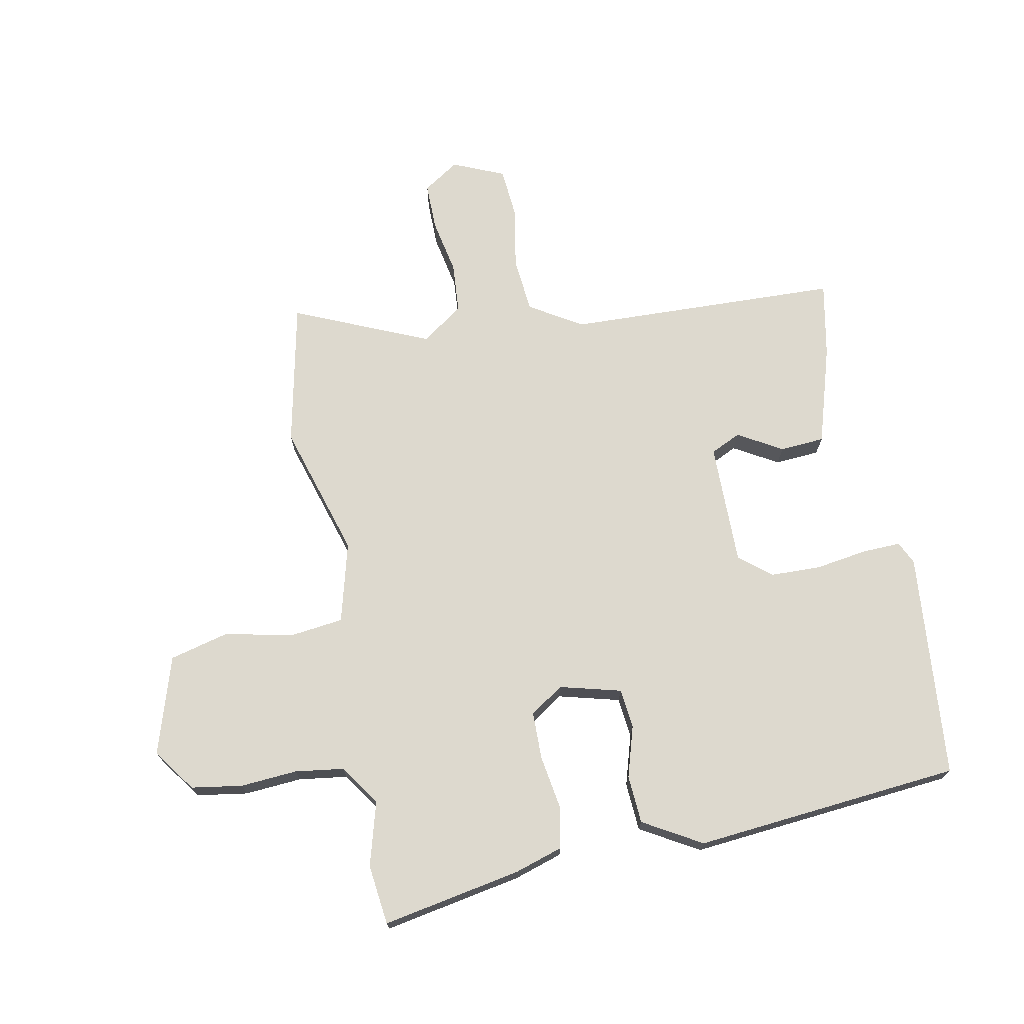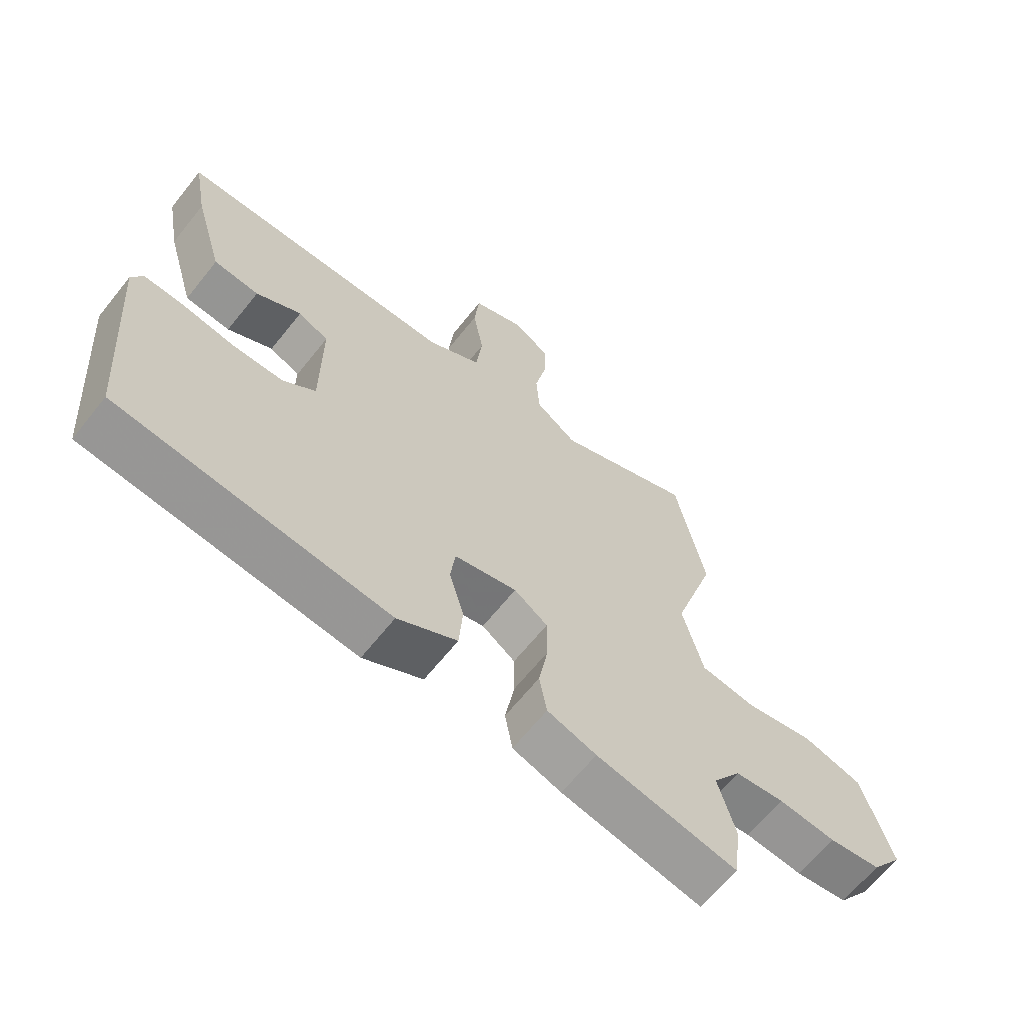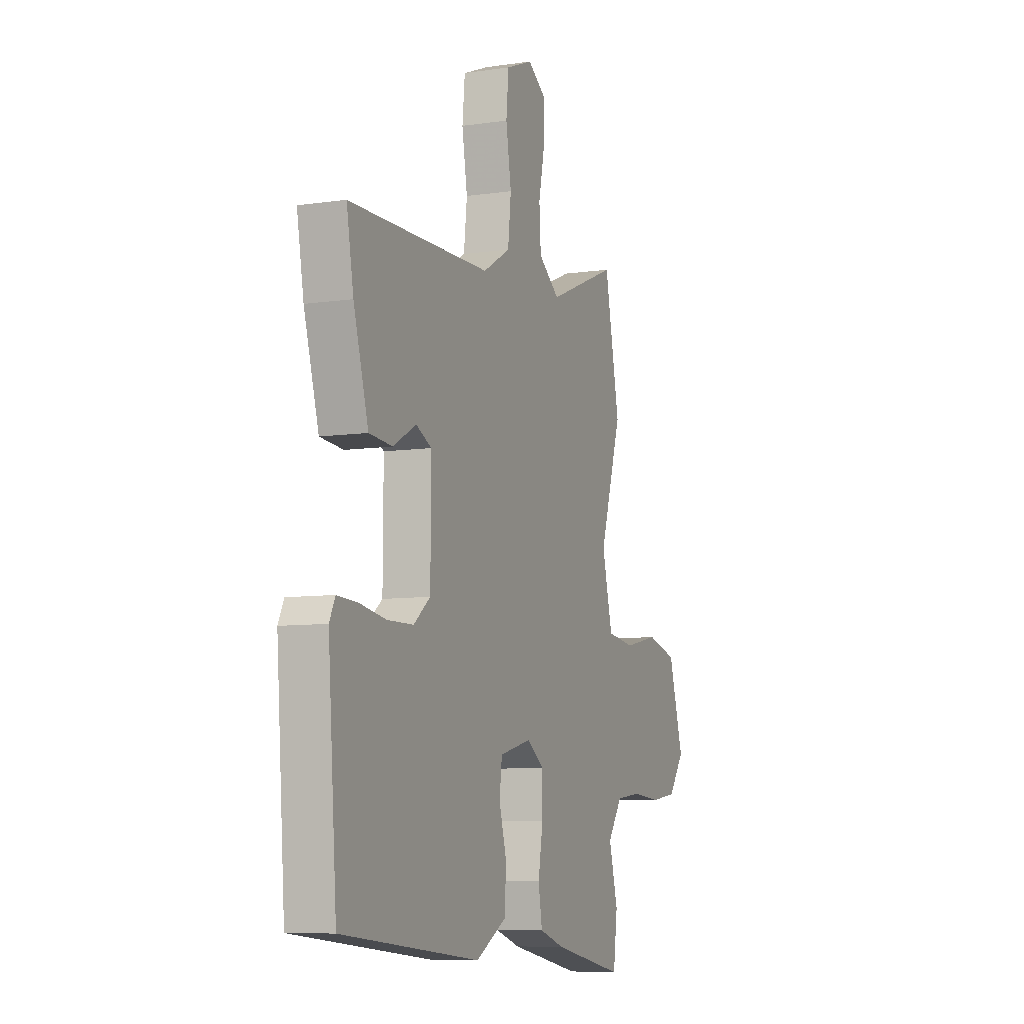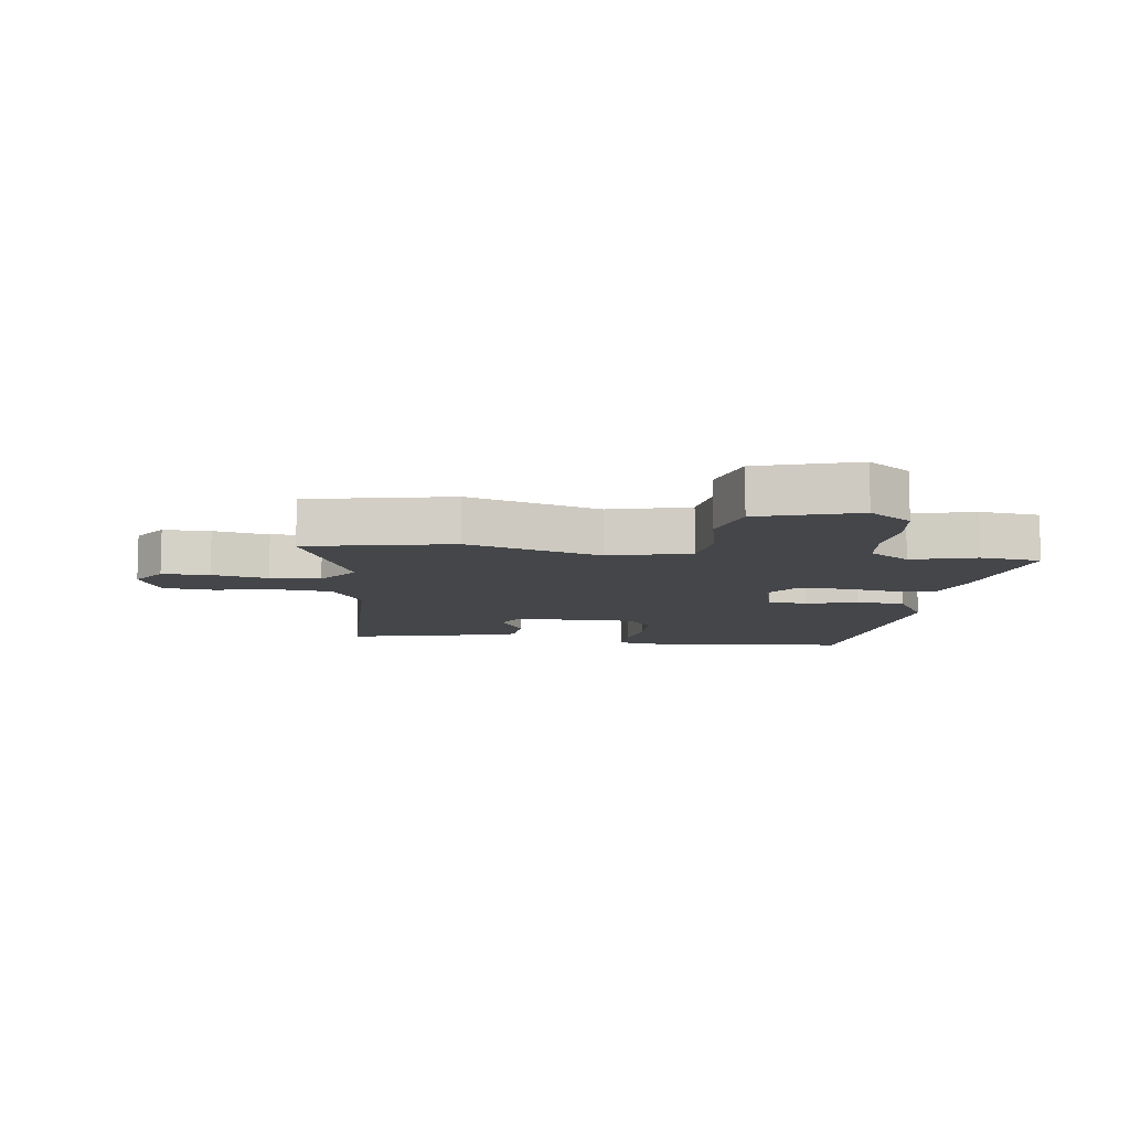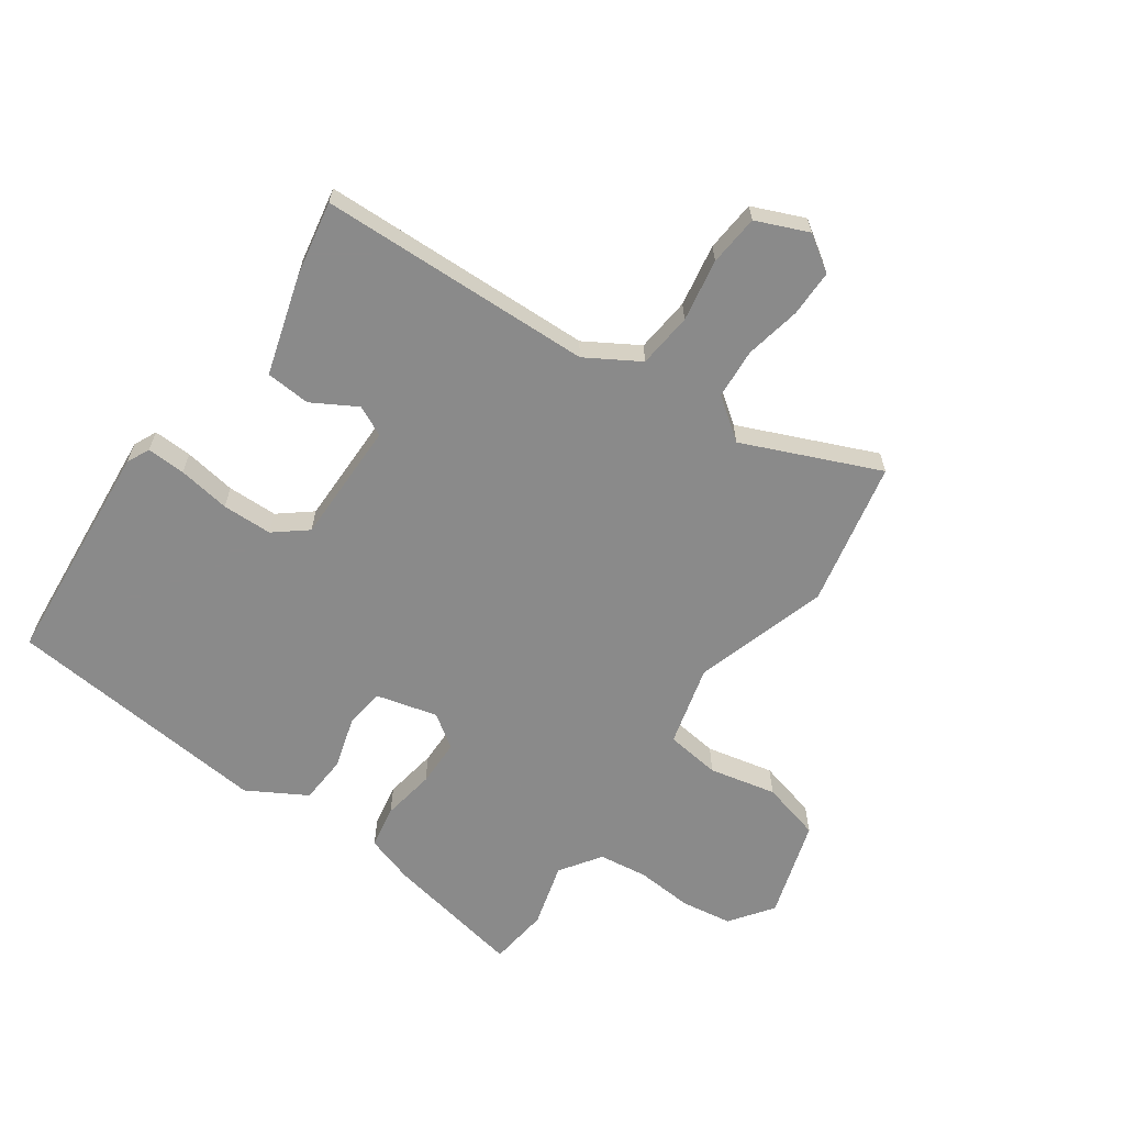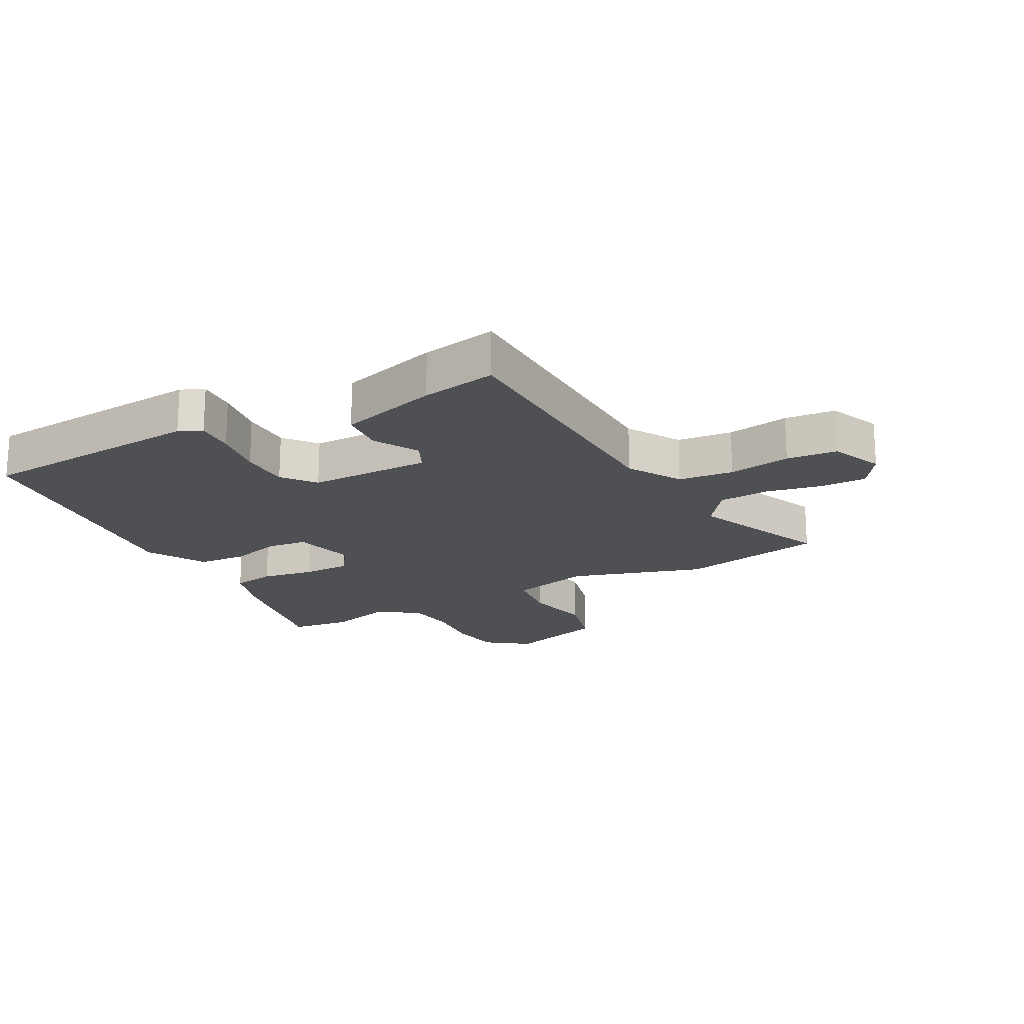
<metadata>
{"format":"obj","ext":"obj","renderer":"f3d","projection":"perspective","resolution":1024,"background":"white","views":[{"elev":71.7,"azim":169.7,"up":"+Y"},{"elev":-65.0,"azim":-38.6,"up":"+Z"},{"elev":-8.1,"azim":-67.8,"up":"+Z"},{"elev":-9.6,"azim":82.8,"up":"+Y"},{"elev":-63.6,"azim":-34.5,"up":"+Y"},{"elev":-19.2,"azim":-61.5,"up":"+Y"}]}
</metadata>
<code>
v 0.481 0.07 0.595
v 0.528 0.07 0.358
v 0.459 0.07 0.14
v 0.492 0.07 0.008
v 0.581 0.07 -0.004
v 0.691 0.07 0.019
v 0.788 0.07 -0.007
v 0.836 0.07 -0.168
v 0.785 0.07 -0.237
v 0.701 0.07 -0.249
v 0.608 0.07 -0.241
v 0.528 0.07 -0.251
v 0.482 0.07 -0.317
v 0.51 0.07 -0.422
v 0.497 0.07 -0.52
v 0.27 0.07 -0.475
v 0.191 0.07 -0.449
v 0.179 0.07 -0.379
v 0.194 0.07 -0.292
v 0.194 0.07 -0.215
v 0.14 0.07 -0.177
v 0.039 0.07 -0.202
v 0.031 0.07 -0.267
v 0.055 0.07 -0.351
v 0.049 0.07 -0.43
v -0.047 0.07 -0.484
v -0.483 0.07 -0.438
v -0.511 0.07 -0.067
v -0.493 0.07 -0.03
v -0.43 0.07 -0.033
v -0.345 0.07 -0.047
v -0.263 0.07 -0.046
v -0.21 0.07 -0.004
v -0.209 0.07 0.196
v -0.258 0.07 0.22
v -0.331 0.07 0.179
v -0.404 0.07 0.185
v -0.451 0.07 0.348
v -0.473 0.07 0.471
v -0.025 0.07 0.48
v 0.062 0.07 0.531
v 0.072 0.07 0.621
v 0.055 0.07 0.723
v 0.063 0.07 0.806
v 0.148 0.07 0.841
v 0.206 0.07 0.802
v 0.205 0.07 0.725
v 0.186 0.07 0.634
v 0.191 0.07 0.552
v 0.258 0.07 0.502
v 0.481 0 0.595
v 0.528 0 0.358
v 0.459 0 0.14
v 0.492 0 0.008
v 0.581 0 -0.004
v 0.691 0 0.019
v 0.788 0 -0.007
v 0.836 0 -0.168
v 0.785 0 -0.237
v 0.701 0 -0.249
v 0.608 0 -0.241
v 0.528 0 -0.251
v 0.482 0 -0.317
v 0.51 0 -0.422
v 0.497 0 -0.52
v 0.27 0 -0.475
v 0.191 0 -0.449
v 0.179 0 -0.379
v 0.194 0 -0.292
v 0.194 0 -0.215
v 0.14 0 -0.177
v 0.039 0 -0.202
v 0.031 0 -0.267
v 0.055 0 -0.351
v 0.049 0 -0.43
v -0.047 0 -0.484
v -0.483 0 -0.438
v -0.511 0 -0.067
v -0.493 0 -0.03
v -0.43 0 -0.033
v -0.345 0 -0.047
v -0.263 0 -0.046
v -0.21 0 -0.004
v -0.209 0 0.196
v -0.258 0 0.22
v -0.331 0 0.179
v -0.404 0 0.185
v -0.451 0 0.348
v -0.473 0 0.471
v -0.025 0 0.48
v 0.062 0 0.531
v 0.072 0 0.621
v 0.055 0 0.723
v 0.063 0 0.806
v 0.148 0 0.841
v 0.206 0 0.802
v 0.205 0 0.725
v 0.186 0 0.634
v 0.191 0 0.552
v 0.258 0 0.502
f 45 46 47 48
f 45 48 49
f 42 43 44 45
f 41 42 45 49
f 40 41 49 50
f 38 39 40
f 35 36 37 38
f 34 35 38 40
f 33 34 40 50
f 28 29 30 31
f 28 31 32
f 27 28 32
f 26 27 32 33
f 23 24 25 26
f 22 23 26 33
f 16 17 18 19
f 16 19 20
f 13 14 15 16
f 12 13 16 20
f 11 12 20 21
f 9 10 11 21
f 5 6 7 8
f 4 5 8 9
f 50 1 2 3
f 50 3 4
f 21 22 33 50
f 21 50 4
f 4 9 21
f 98 97 96 95
f 99 98 95
f 95 94 93 92
f 99 95 92 91
f 100 99 91 90
f 90 89 88
f 88 87 86 85
f 90 88 85 84
f 100 90 84 83
f 81 80 79 78
f 82 81 78
f 82 78 77
f 83 82 77 76
f 76 75 74 73
f 83 76 73 72
f 69 68 67 66
f 70 69 66
f 66 65 64 63
f 70 66 63 62
f 71 70 62 61
f 71 61 60 59
f 58 57 56 55
f 59 58 55 54
f 53 52 51 100
f 54 53 100
f 100 83 72 71
f 54 100 71
f 71 59 54
f 1 51 52 2
f 2 52 53 3
f 3 53 54 4
f 4 54 55 5
f 5 55 56 6
f 6 56 57 7
f 7 57 58 8
f 8 58 59 9
f 9 59 60 10
f 10 60 61 11
f 11 61 62 12
f 12 62 63 13
f 13 63 64 14
f 14 64 65 15
f 15 65 66 16
f 16 66 67 17
f 17 67 68 18
f 18 68 69 19
f 19 69 70 20
f 20 70 71 21
f 21 71 72 22
f 22 72 73 23
f 23 73 74 24
f 24 74 75 25
f 25 75 76 26
f 26 76 77 27
f 27 77 78 28
f 28 78 79 29
f 29 79 80 30
f 30 80 81 31
f 31 81 82 32
f 32 82 83 33
f 33 83 84 34
f 34 84 85 35
f 35 85 86 36
f 36 86 87 37
f 37 87 88 38
f 38 88 89 39
f 39 89 90 40
f 40 90 91 41
f 41 91 92 42
f 42 92 93 43
f 43 93 94 44
f 44 94 95 45
f 45 95 96 46
f 46 96 97 47
f 47 97 98 48
f 48 98 99 49
f 49 99 100 50
f 50 100 51 1

</code>
